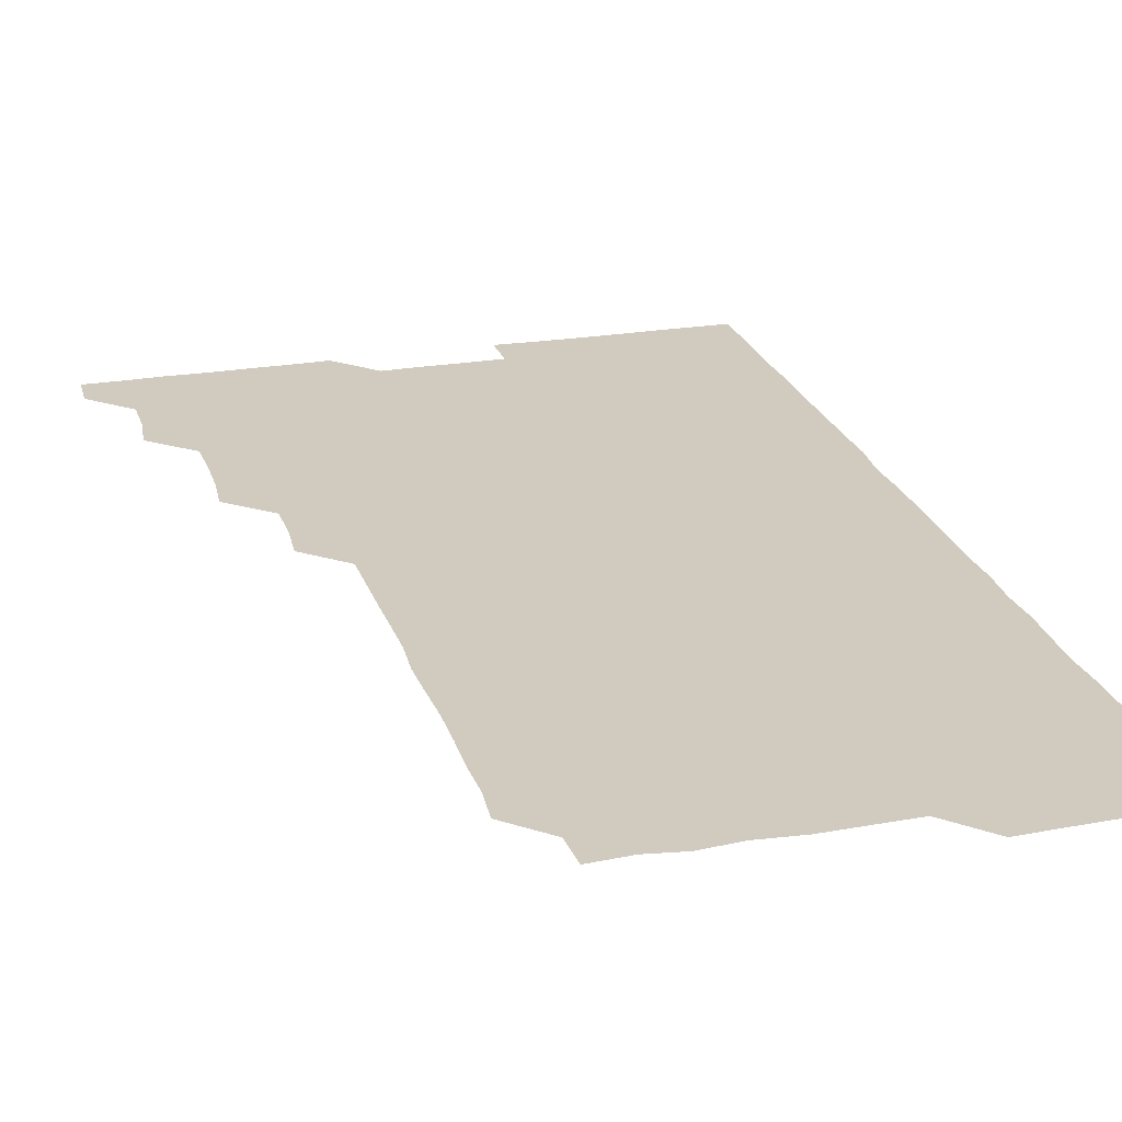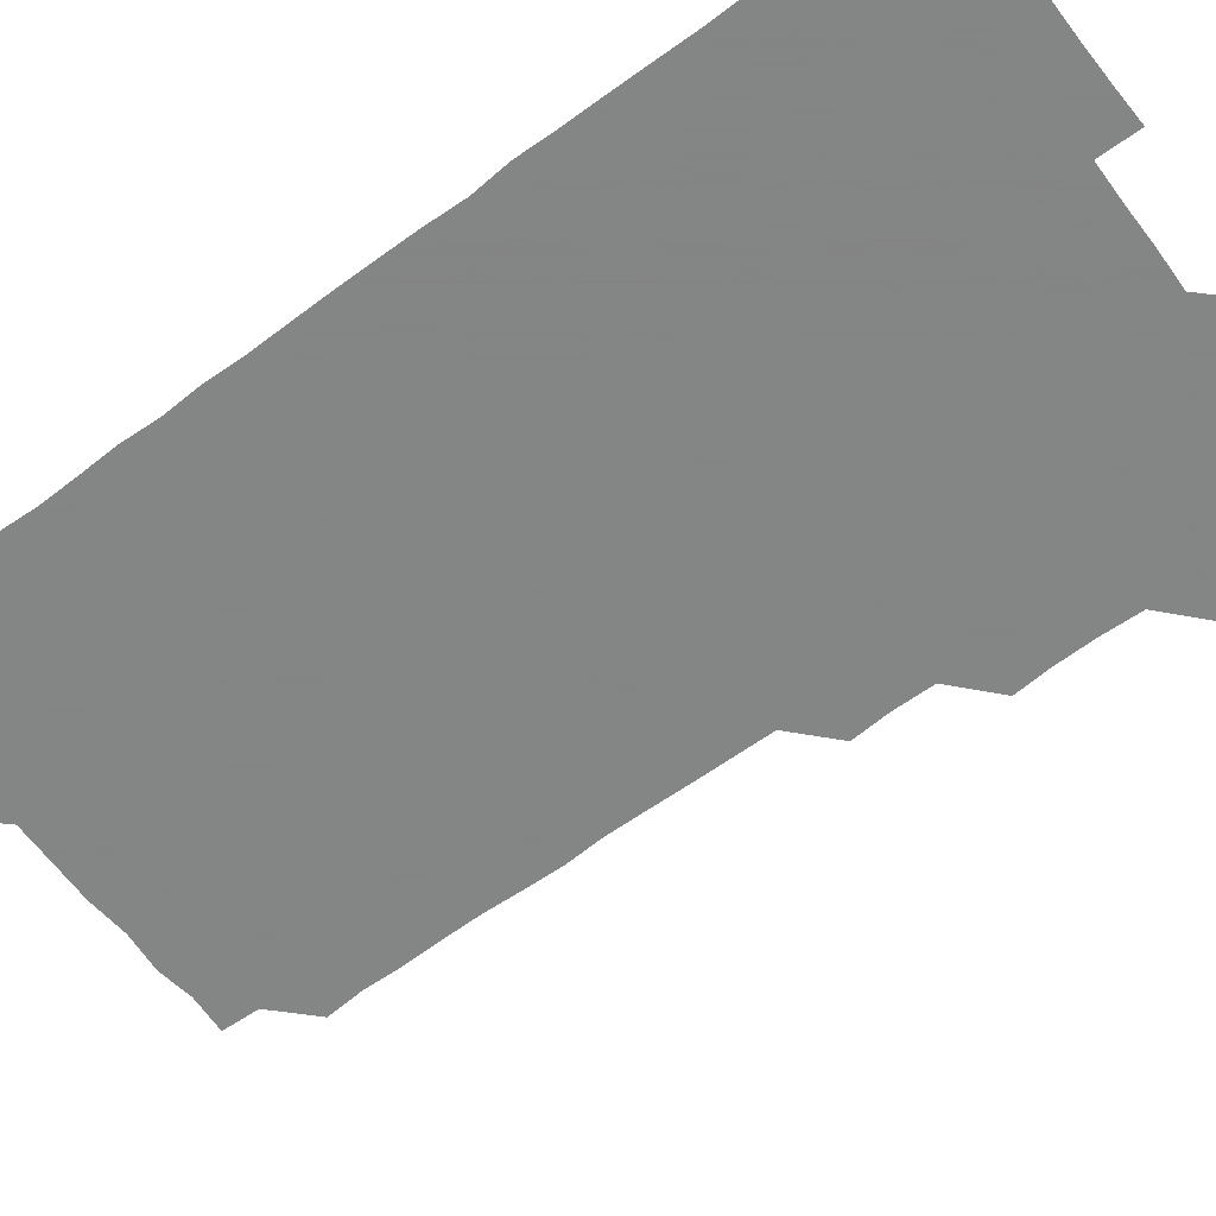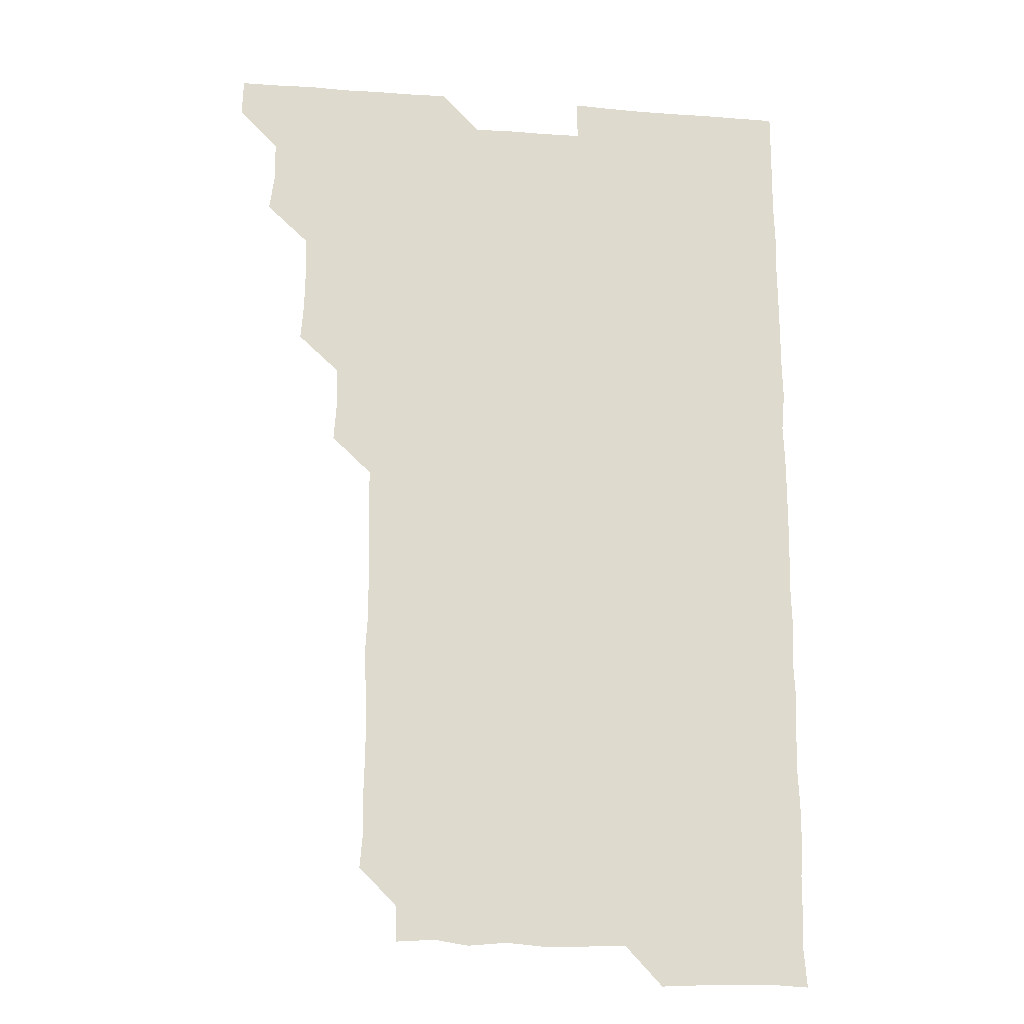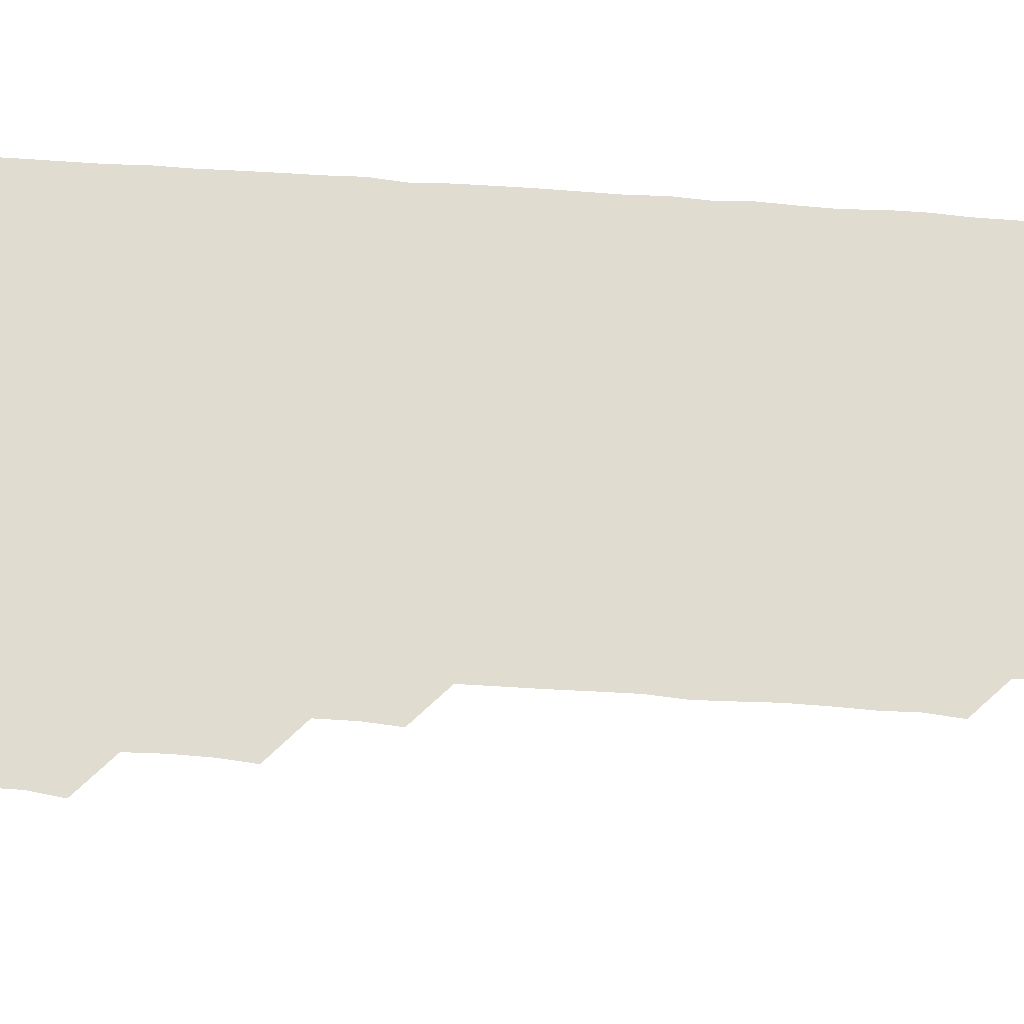
<metadata>
{"format":"obj","ext":"obj","renderer":"f3d","projection":"perspective","resolution":1024,"background":"white","views":[{"elev":23.6,"azim":-15.8,"up":"+Z"},{"elev":-61.6,"azim":126.9,"up":"+Z"},{"elev":-18.3,"azim":-8.3,"up":"+Y"},{"elev":69.6,"azim":-86.1,"up":"+Z"}]}
</metadata>
<code>
v 465.5 556.2 0
v 466 570.8 0
v 479.3 510.9 0
v 481.1 525 0
v 481.1 540.8 0
v 481.5 555.8 0
v 481.1 570.8 0
v 494.7 450.5 0
v 495.9 465 0
v 496.1 480.3 0
v 495.6 495.9 0
v 496.9 511.6 0
v 496.4 526.1 0
v 496.2 540.9 0
v 496.2 555.7 0
v 495.8 571.3 0
v 510.1 405.2 0
v 511.1 419.8 0
v 511 435.7 0
v 511.4 451.4 0
v 511.4 466.2 0
v 510.1 480.6 0
v 511.5 496.2 0
v 511.5 511.3 0
v 511.3 525.9 0
v 511.1 540.9 0
v 511 556 0
v 511 570.9 0
v 525.2 224.3 0
v 526.4 238.7 0
v 526 253.4 0
v 526.4 268.3 0
v 526.6 284.1 0
v 526 299.9 0
v 525.5 314.1 0
v 526.5 329.3 0
v 526.3 344.6 0
v 526 359.9 0
v 525.9 375 0
v 525.7 390.5 0
v 526 406 0
v 526 421 0
v 525.8 435.8 0
v 526.3 451.2 0
v 526.6 466.3 0
v 526.3 481.3 0
v 525.8 496.1 0
v 525.8 511 0
v 525.9 526 0
v 526.2 540.8 0
v 526 556 0
v 526.1 571.2 0
v 540.3 195.7 0
v 539.8 209.9 0
v 540.1 225 0
v 542.2 241.3 0
v 541.6 256.3 0
v 541.6 271.4 0
v 541.1 285.9 0
v 541.7 301.2 0
v 540.7 315.9 0
v 541.8 331.6 0
v 541 345.9 0
v 541.3 361.1 0
v 541.4 376.3 0
v 541 391 0
v 541.1 406.1 0
v 541.6 421.6 0
v 541.3 436.3 0
v 541 451 0
v 541 466 0
v 541.2 481.1 0
v 541.2 496.1 0
v 541.2 511 0
v 541.3 525.9 0
v 541 541 0
v 541 556.1 0
v 541.1 571.2 0
v 555.4 196.7 0
v 557.2 211.1 0
v 556.6 226.9 0
v 556.2 241.4 0
v 556.7 256.9 0
v 556.6 271.7 0
v 556.4 286.5 0
v 556.3 301.4 0
v 556 316 0
v 556.6 331.8 0
v 556.3 346.3 0
v 556.4 361.4 0
v 555.9 376 0
v 555.9 390.9 0
v 555.8 405.8 0
v 556.3 421.3 0
v 556.2 436.2 0
v 556 451 0
v 556.2 466.2 0
v 556.2 481.1 0
v 556.2 496.1 0
v 556.3 511 0
v 556.5 525.7 0
v 556.2 540.6 0
v 555.8 556 0
v 555.4 571.6 0
v 568.7 194.6 0
v 571.6 212.5 0
v 571.6 226.8 0
v 571.2 241.3 0
v 571.3 256.5 0
v 571.1 271.1 0
v 571.2 286.3 0
v 571 301 0
v 571.2 316.4 0
v 571.1 331.4 0
v 571.3 346.4 0
v 571.3 361.4 0
v 571.2 376.2 0
v 571.3 391.4 0
v 571.3 406.4 0
v 570.9 420.9 0
v 571.1 436 0
v 570.9 450.9 0
v 571.3 466.3 0
v 570.9 481 0
v 571.2 496.1 0
v 571.2 511 0
v 571.1 525.8 0
v 571.1 540.8 0
v 570.6 555.8 0
v 584.1 196 0
v 586.5 212.5 0
v 586.7 227.6 0
v 586.1 241.4 0
v 586.2 256.4 0
v 586.2 271.4 0
v 585.9 285.9 0
v 586 301 0
v 586 316.1 0
v 585.9 331 0
v 586.1 346.8 0
v 586.1 360.9 0
v 586.2 376.4 0
v 586.1 391.3 0
v 586 406.2 0
v 586.4 421.4 0
v 585.9 435.9 0
v 586.2 451.3 0
v 586.1 466.2 0
v 586 481.1 0
v 586 496.1 0
v 586.1 511 0
v 586 525.9 0
v 586 541 0
v 585.7 556.2 0
v 600.1 194.6 0
v 600.9 212.2 0
v 601.2 226.4 0
v 600.9 240.7 0
v 601 256.2 0
v 601.1 271.4 0
v 601.1 286.4 0
v 601.1 301.5 0
v 601.2 316.6 0
v 601.1 331.3 0
v 601 345.5 0
v 601 361.2 0
v 601 376.4 0
v 601.1 391.4 0
v 601 406 0
v 601.1 421.5 0
v 600.9 436 0
v 601.2 451.4 0
v 601 466.1 0
v 600.9 481 0
v 600.8 495.9 0
v 601.1 511 0
v 601 526 0
v 601.1 540.8 0
v 601 556 0
v 615.8 195 0
v 615.9 211.2 0
v 615.9 226.8 0
v 616.1 241.3 0
v 616 256.1 0
v 616.1 271.5 0
v 616 285.9 0
v 616 301.1 0
v 616 316.1 0
v 616 331.2 0
v 616 346 0
v 615.9 361.6 0
v 616.2 375.5 0
v 616 391 0
v 616 405.9 0
v 616 421.3 0
v 616 436.2 0
v 616 451.2 0
v 616 466.1 0
v 616 481.2 0
v 616.2 496.1 0
v 616 511 0
v 616 525.9 0
v 616.1 540.6 0
v 616.3 556.2 0
v 616.1 571.8 0
v 632.2 195.5 0
v 631 211.9 0
v 630.9 226.4 0
v 630.9 241.7 0
v 631.1 256 0
v 630.9 271.5 0
v 631 286.2 0
v 630.9 301.5 0
v 631.2 316 0
v 630.9 331.4 0
v 631 346.5 0
v 631.1 360.4 0
v 631 376.7 0
v 630.9 391.5 0
v 631 406 0
v 631 421.2 0
v 631 436.2 0
v 630.8 451.4 0
v 630.9 466.1 0
v 631.2 480.8 0
v 631 496.3 0
v 631 511 0
v 631 525.8 0
v 631 540.9 0
v 631.2 555.5 0
v 630.2 571.2 0
v 646.8 179.8 0
v 645.8 196.5 0
v 645.9 211.4 0
v 645.9 226.5 0
v 645.9 241 0
v 645.8 256.9 0
v 645.8 271.7 0
v 645.9 286.4 0
v 646 300.4 0
v 645.7 317.2 0
v 646 331 0
v 645.8 346.6 0
v 645.9 361.4 0
v 645.9 376.2 0
v 645.6 391.4 0
v 646.2 405.5 0
v 645.7 421.5 0
v 646 436.1 0
v 645.9 451.1 0
v 646 466 0
v 646 481 0
v 646 496.1 0
v 646.1 511 0
v 646 526 0
v 646 541 0
v 646 555.8 0
v 645.7 570.9 0
v 661.6 180.5 0
v 660.9 196.1 0
v 660.7 211.5 0
v 660.6 226.8 0
v 660.8 241.4 0
v 660.5 256.8 0
v 660.8 271.3 0
v 660.4 286.9 0
v 661 301.1 0
v 660.6 316.5 0
v 660.6 331.7 0
v 660.7 346.5 0
v 661 360.9 0
v 660.6 376.4 0
v 661.3 390.7 0
v 660.7 406.7 0
v 660.7 421.4 0
v 660.9 436.1 0
v 661 451 0
v 660.8 466.1 0
v 661 480.8 0
v 660.5 496.6 0
v 660.9 511 0
v 661 526 0
v 661 540.9 0
v 661 556 0
v 661 570.9 0
v 676.9 181 0
v 675.9 196.4 0
v 675.9 211.2 0
v 675.8 226.2 0
v 675.4 241.7 0
v 676.1 255.9 0
v 675.5 271.5 0
v 675.7 286.4 0
v 675.7 301.3 0
v 675.3 316.5 0
v 676.5 330.5 0
v 675.5 346.5 0
v 675.3 361.7 0
v 675.5 376.4 0
v 675.9 391 0
v 675.6 406.4 0
v 676.1 420.9 0
v 675.8 436.2 0
v 675.7 451.2 0
v 675.8 466.1 0
v 675.8 481.2 0
v 675.4 496.2 0
v 676.2 510.8 0
v 675.7 526.2 0
v 675.7 540.8 0
v 676 556 0
v 676 571.1 0
v 692 181.1 0
v 691.3 195.4 0
v 690.5 211.4 0
v 690.3 226.6 0
v 690.8 241.4 0
v 690.3 256.6 0
v 690.4 271.2 0
v 690.9 286.1 0
v 690.4 301.6 0
v 689.8 316.7 0
v 690.3 331.5 0
v 690.6 346.1 0
v 690 361.4 0
v 691.2 375.9 0
v 690 391.6 0
v 690.7 406.1 0
v 690.6 421.1 0
v 690.2 436.8 0
v 690 451.3 0
v 690.5 466 0
v 690.6 481 0
v 691.1 495.9 0
v 690.4 511.3 0
v 690.9 526 0
v 691 541 0
v 690.8 555.9 0
v 691 571 0
v 706.5 180.3 0
v 705.3 195.3 0
v 705.7 209.8 0
v 705.8 224.8 0
v 706.6 239.5 0
v 706.6 254.2 0
v 705.9 269.3 0
v 706.2 284.4 0
v 706.8 299.2 0
v 706.1 314.4 0
v 706.9 329.5 0
v 706.3 344.6 0
v 706.6 359.9 0
v 706.7 374.8 0
v 706.7 389.8 0
v 706.6 404.7 0
v 705.9 420.1 0
v 707.2 435.1 0
v 706.7 450.2 0
v 706.7 465.2 0
v 706.5 480.4 0
v 706.3 495.4 0
v 706.5 510.4 0
v 706 525.7 0
v 706 540.9 0
v 706.1 556 0
v 706 571 0
v 706 586 0
f 5 6 1
f 1 6 2
f 6 7 2
f 11 12 3
f 3 12 4
f 12 13 4
f 4 13 5
f 13 14 5
f 5 14 6
f 14 15 6
f 6 15 7
f 15 16 7
f 19 20 8
f 8 20 9
f 20 21 9
f 9 21 10
f 21 22 10
f 10 22 11
f 22 23 11
f 11 23 12
f 23 24 12
f 12 24 13
f 24 25 13
f 13 25 14
f 25 26 14
f 14 26 15
f 26 27 15
f 15 27 16
f 27 28 16
f 40 41 17
f 17 41 18
f 41 42 18
f 18 42 19
f 42 43 19
f 19 43 20
f 43 44 20
f 20 44 21
f 44 45 21
f 21 45 22
f 45 46 22
f 22 46 23
f 46 47 23
f 23 47 24
f 47 48 24
f 24 48 25
f 48 49 25
f 25 49 26
f 49 50 26
f 26 50 27
f 50 51 27
f 27 51 28
f 51 52 28
f 54 55 29
f 29 55 30
f 55 56 30
f 30 56 31
f 56 57 31
f 31 57 32
f 57 58 32
f 32 58 33
f 58 59 33
f 33 59 34
f 59 60 34
f 34 60 35
f 60 61 35
f 35 61 36
f 61 62 36
f 36 62 37
f 62 63 37
f 37 63 38
f 63 64 38
f 38 64 39
f 64 65 39
f 39 65 40
f 65 66 40
f 40 66 41
f 66 67 41
f 41 67 42
f 67 68 42
f 42 68 43
f 68 69 43
f 43 69 44
f 69 70 44
f 44 70 45
f 70 71 45
f 45 71 46
f 71 72 46
f 46 72 47
f 72 73 47
f 47 73 48
f 73 74 48
f 48 74 49
f 74 75 49
f 49 75 50
f 75 76 50
f 50 76 51
f 76 77 51
f 51 77 52
f 77 78 52
f 53 79 54
f 79 80 54
f 54 80 55
f 80 81 55
f 55 81 56
f 81 82 56
f 56 82 57
f 82 83 57
f 57 83 58
f 83 84 58
f 58 84 59
f 84 85 59
f 59 85 60
f 85 86 60
f 60 86 61
f 86 87 61
f 61 87 62
f 87 88 62
f 62 88 63
f 88 89 63
f 63 89 64
f 89 90 64
f 64 90 65
f 90 91 65
f 65 91 66
f 91 92 66
f 66 92 67
f 92 93 67
f 67 93 68
f 93 94 68
f 68 94 69
f 94 95 69
f 69 95 70
f 95 96 70
f 70 96 71
f 96 97 71
f 71 97 72
f 97 98 72
f 72 98 73
f 98 99 73
f 73 99 74
f 99 100 74
f 74 100 75
f 100 101 75
f 75 101 76
f 101 102 76
f 76 102 77
f 102 103 77
f 77 103 78
f 103 104 78
f 79 105 80
f 105 106 80
f 80 106 81
f 106 107 81
f 81 107 82
f 107 108 82
f 82 108 83
f 108 109 83
f 83 109 84
f 109 110 84
f 84 110 85
f 110 111 85
f 85 111 86
f 111 112 86
f 86 112 87
f 112 113 87
f 87 113 88
f 113 114 88
f 88 114 89
f 114 115 89
f 89 115 90
f 115 116 90
f 90 116 91
f 116 117 91
f 91 117 92
f 117 118 92
f 92 118 93
f 118 119 93
f 93 119 94
f 119 120 94
f 94 120 95
f 120 121 95
f 95 121 96
f 121 122 96
f 96 122 97
f 122 123 97
f 97 123 98
f 123 124 98
f 98 124 99
f 124 125 99
f 99 125 100
f 125 126 100
f 100 126 101
f 126 127 101
f 101 127 102
f 127 128 102
f 102 128 103
f 128 129 103
f 103 129 104
f 105 130 106
f 130 131 106
f 106 131 107
f 131 132 107
f 107 132 108
f 132 133 108
f 108 133 109
f 133 134 109
f 109 134 110
f 134 135 110
f 110 135 111
f 135 136 111
f 111 136 112
f 136 137 112
f 112 137 113
f 137 138 113
f 113 138 114
f 138 139 114
f 114 139 115
f 139 140 115
f 115 140 116
f 140 141 116
f 116 141 117
f 141 142 117
f 117 142 118
f 142 143 118
f 118 143 119
f 143 144 119
f 119 144 120
f 144 145 120
f 120 145 121
f 145 146 121
f 121 146 122
f 146 147 122
f 122 147 123
f 147 148 123
f 123 148 124
f 148 149 124
f 124 149 125
f 149 150 125
f 125 150 126
f 150 151 126
f 126 151 127
f 151 152 127
f 127 152 128
f 152 153 128
f 128 153 129
f 153 154 129
f 130 155 131
f 155 156 131
f 131 156 132
f 156 157 132
f 132 157 133
f 157 158 133
f 133 158 134
f 158 159 134
f 134 159 135
f 159 160 135
f 135 160 136
f 160 161 136
f 136 161 137
f 161 162 137
f 137 162 138
f 162 163 138
f 138 163 139
f 163 164 139
f 139 164 140
f 164 165 140
f 140 165 141
f 165 166 141
f 141 166 142
f 166 167 142
f 142 167 143
f 167 168 143
f 143 168 144
f 168 169 144
f 144 169 145
f 169 170 145
f 145 170 146
f 170 171 146
f 146 171 147
f 171 172 147
f 147 172 148
f 172 173 148
f 148 173 149
f 173 174 149
f 149 174 150
f 174 175 150
f 150 175 151
f 175 176 151
f 151 176 152
f 176 177 152
f 152 177 153
f 177 178 153
f 153 178 154
f 178 179 154
f 155 180 156
f 180 181 156
f 156 181 157
f 181 182 157
f 157 182 158
f 182 183 158
f 158 183 159
f 183 184 159
f 159 184 160
f 184 185 160
f 160 185 161
f 185 186 161
f 161 186 162
f 186 187 162
f 162 187 163
f 187 188 163
f 163 188 164
f 188 189 164
f 164 189 165
f 189 190 165
f 165 190 166
f 190 191 166
f 166 191 167
f 191 192 167
f 167 192 168
f 192 193 168
f 168 193 169
f 193 194 169
f 169 194 170
f 194 195 170
f 170 195 171
f 195 196 171
f 171 196 172
f 196 197 172
f 172 197 173
f 197 198 173
f 173 198 174
f 198 199 174
f 174 199 175
f 199 200 175
f 175 200 176
f 200 201 176
f 176 201 177
f 201 202 177
f 177 202 178
f 202 203 178
f 178 203 179
f 203 204 179
f 180 206 181
f 206 207 181
f 181 207 182
f 207 208 182
f 182 208 183
f 208 209 183
f 183 209 184
f 209 210 184
f 184 210 185
f 210 211 185
f 185 211 186
f 211 212 186
f 186 212 187
f 212 213 187
f 187 213 188
f 213 214 188
f 188 214 189
f 214 215 189
f 189 215 190
f 215 216 190
f 190 216 191
f 216 217 191
f 191 217 192
f 217 218 192
f 192 218 193
f 218 219 193
f 193 219 194
f 219 220 194
f 194 220 195
f 220 221 195
f 195 221 196
f 221 222 196
f 196 222 197
f 222 223 197
f 197 223 198
f 223 224 198
f 198 224 199
f 224 225 199
f 199 225 200
f 225 226 200
f 200 226 201
f 226 227 201
f 201 227 202
f 227 228 202
f 202 228 203
f 228 229 203
f 203 229 204
f 229 230 204
f 204 230 205
f 230 231 205
f 232 233 206
f 206 233 207
f 233 234 207
f 207 234 208
f 234 235 208
f 208 235 209
f 235 236 209
f 209 236 210
f 236 237 210
f 210 237 211
f 237 238 211
f 211 238 212
f 238 239 212
f 212 239 213
f 239 240 213
f 213 240 214
f 240 241 214
f 214 241 215
f 241 242 215
f 215 242 216
f 242 243 216
f 216 243 217
f 243 244 217
f 217 244 218
f 244 245 218
f 218 245 219
f 245 246 219
f 219 246 220
f 246 247 220
f 220 247 221
f 247 248 221
f 221 248 222
f 248 249 222
f 222 249 223
f 249 250 223
f 223 250 224
f 250 251 224
f 224 251 225
f 251 252 225
f 225 252 226
f 252 253 226
f 226 253 227
f 253 254 227
f 227 254 228
f 254 255 228
f 228 255 229
f 255 256 229
f 229 256 230
f 256 257 230
f 230 257 231
f 257 258 231
f 232 259 233
f 259 260 233
f 233 260 234
f 260 261 234
f 234 261 235
f 261 262 235
f 235 262 236
f 262 263 236
f 236 263 237
f 263 264 237
f 237 264 238
f 264 265 238
f 238 265 239
f 265 266 239
f 239 266 240
f 266 267 240
f 240 267 241
f 267 268 241
f 241 268 242
f 268 269 242
f 242 269 243
f 269 270 243
f 243 270 244
f 270 271 244
f 244 271 245
f 271 272 245
f 245 272 246
f 272 273 246
f 246 273 247
f 273 274 247
f 247 274 248
f 274 275 248
f 248 275 249
f 275 276 249
f 249 276 250
f 276 277 250
f 250 277 251
f 277 278 251
f 251 278 252
f 278 279 252
f 252 279 253
f 279 280 253
f 253 280 254
f 280 281 254
f 254 281 255
f 281 282 255
f 255 282 256
f 282 283 256
f 256 283 257
f 283 284 257
f 257 284 258
f 284 285 258
f 259 286 260
f 286 287 260
f 260 287 261
f 287 288 261
f 261 288 262
f 288 289 262
f 262 289 263
f 289 290 263
f 263 290 264
f 290 291 264
f 264 291 265
f 291 292 265
f 265 292 266
f 292 293 266
f 266 293 267
f 293 294 267
f 267 294 268
f 294 295 268
f 268 295 269
f 295 296 269
f 269 296 270
f 296 297 270
f 270 297 271
f 297 298 271
f 271 298 272
f 298 299 272
f 272 299 273
f 299 300 273
f 273 300 274
f 300 301 274
f 274 301 275
f 301 302 275
f 275 302 276
f 302 303 276
f 276 303 277
f 303 304 277
f 277 304 278
f 304 305 278
f 278 305 279
f 305 306 279
f 279 306 280
f 306 307 280
f 280 307 281
f 307 308 281
f 281 308 282
f 308 309 282
f 282 309 283
f 309 310 283
f 283 310 284
f 310 311 284
f 284 311 285
f 311 312 285
f 286 313 287
f 313 314 287
f 287 314 288
f 314 315 288
f 288 315 289
f 315 316 289
f 289 316 290
f 316 317 290
f 290 317 291
f 317 318 291
f 291 318 292
f 318 319 292
f 292 319 293
f 319 320 293
f 293 320 294
f 320 321 294
f 294 321 295
f 321 322 295
f 295 322 296
f 322 323 296
f 296 323 297
f 323 324 297
f 297 324 298
f 324 325 298
f 298 325 299
f 325 326 299
f 299 326 300
f 326 327 300
f 300 327 301
f 327 328 301
f 301 328 302
f 328 329 302
f 302 329 303
f 329 330 303
f 303 330 304
f 330 331 304
f 304 331 305
f 331 332 305
f 305 332 306
f 332 333 306
f 306 333 307
f 333 334 307
f 307 334 308
f 334 335 308
f 308 335 309
f 335 336 309
f 309 336 310
f 336 337 310
f 310 337 311
f 337 338 311
f 311 338 312
f 338 339 312
f 313 340 314
f 340 341 314
f 314 341 315
f 341 342 315
f 315 342 316
f 342 343 316
f 316 343 317
f 343 344 317
f 317 344 318
f 344 345 318
f 318 345 319
f 345 346 319
f 319 346 320
f 346 347 320
f 320 347 321
f 347 348 321
f 321 348 322
f 348 349 322
f 322 349 323
f 349 350 323
f 323 350 324
f 350 351 324
f 324 351 325
f 351 352 325
f 325 352 326
f 352 353 326
f 326 353 327
f 353 354 327
f 327 354 328
f 354 355 328
f 328 355 329
f 355 356 329
f 329 356 330
f 356 357 330
f 330 357 331
f 357 358 331
f 331 358 332
f 358 359 332
f 332 359 333
f 359 360 333
f 333 360 334
f 360 361 334
f 334 361 335
f 361 362 335
f 335 362 336
f 362 363 336
f 336 363 337
f 363 364 337
f 337 364 338
f 364 365 338
f 338 365 339
f 365 366 339

</code>
